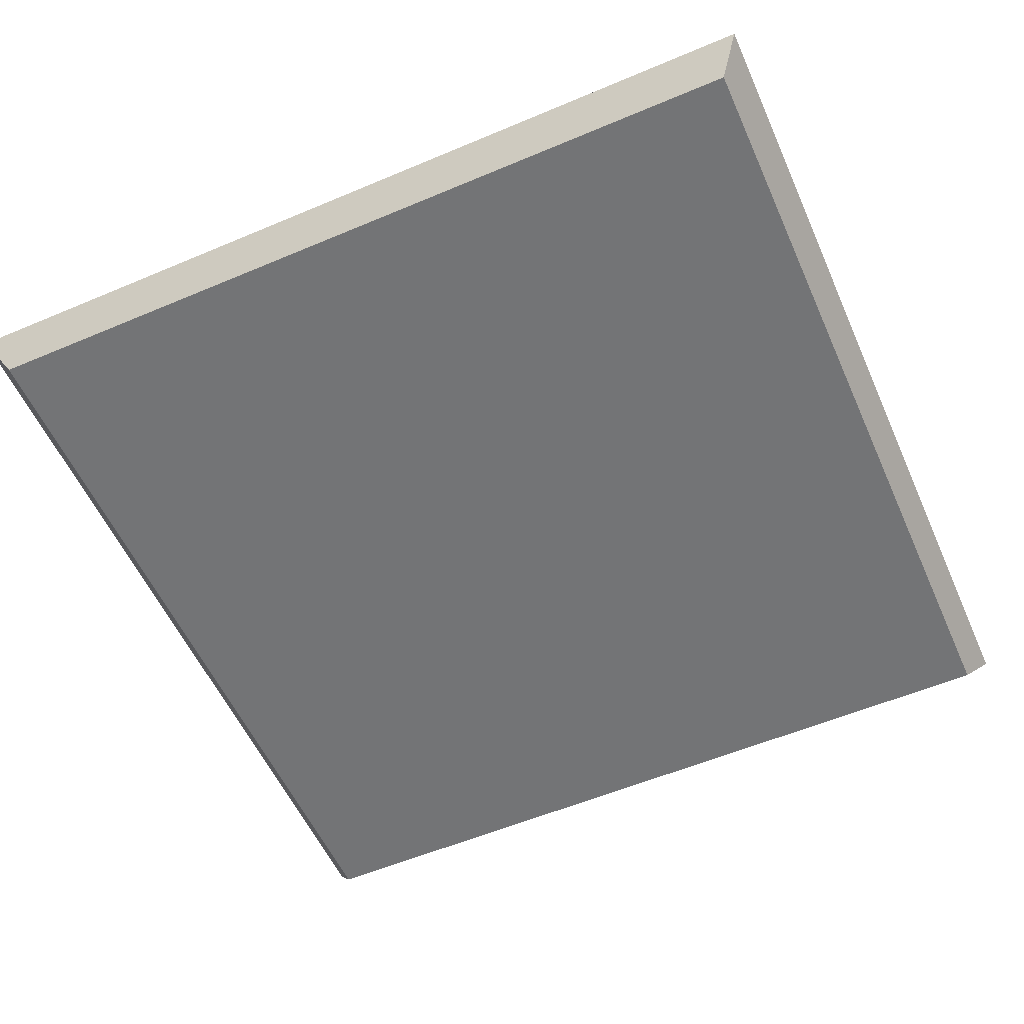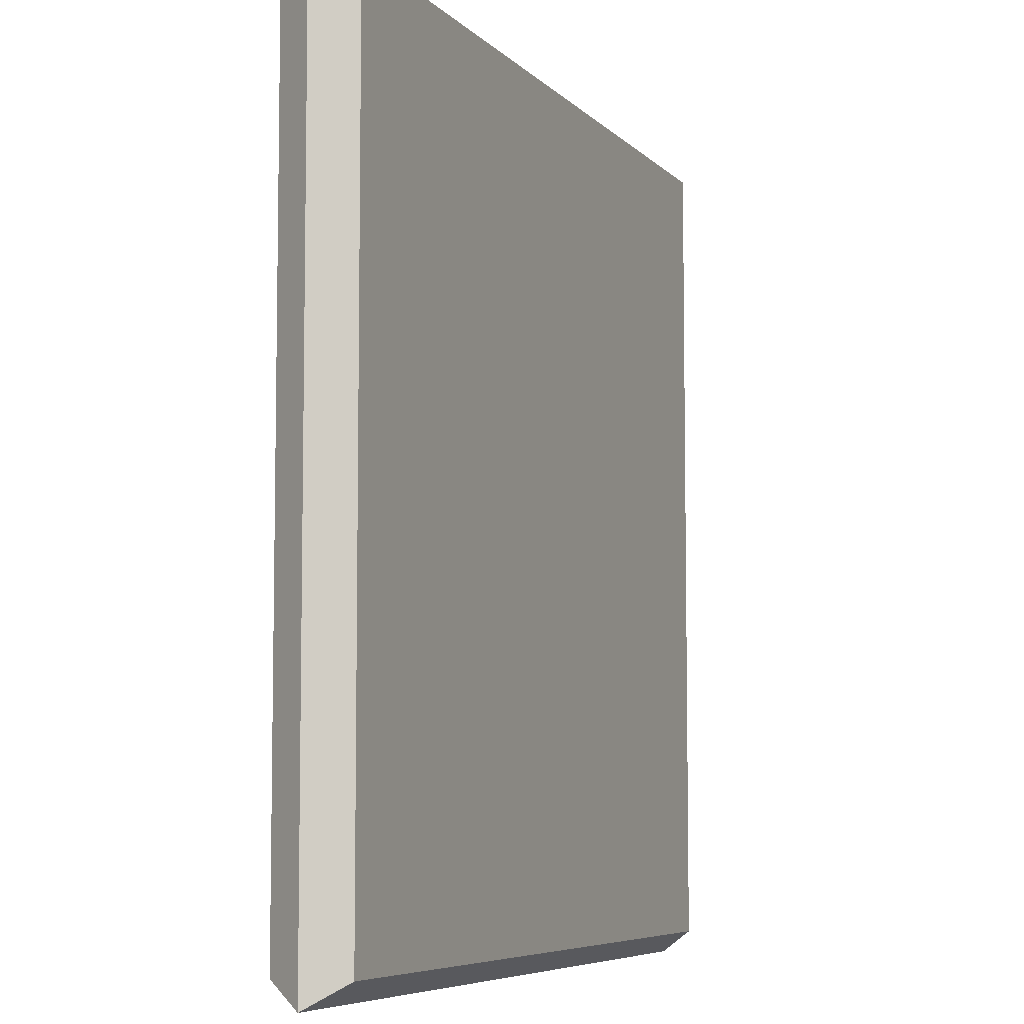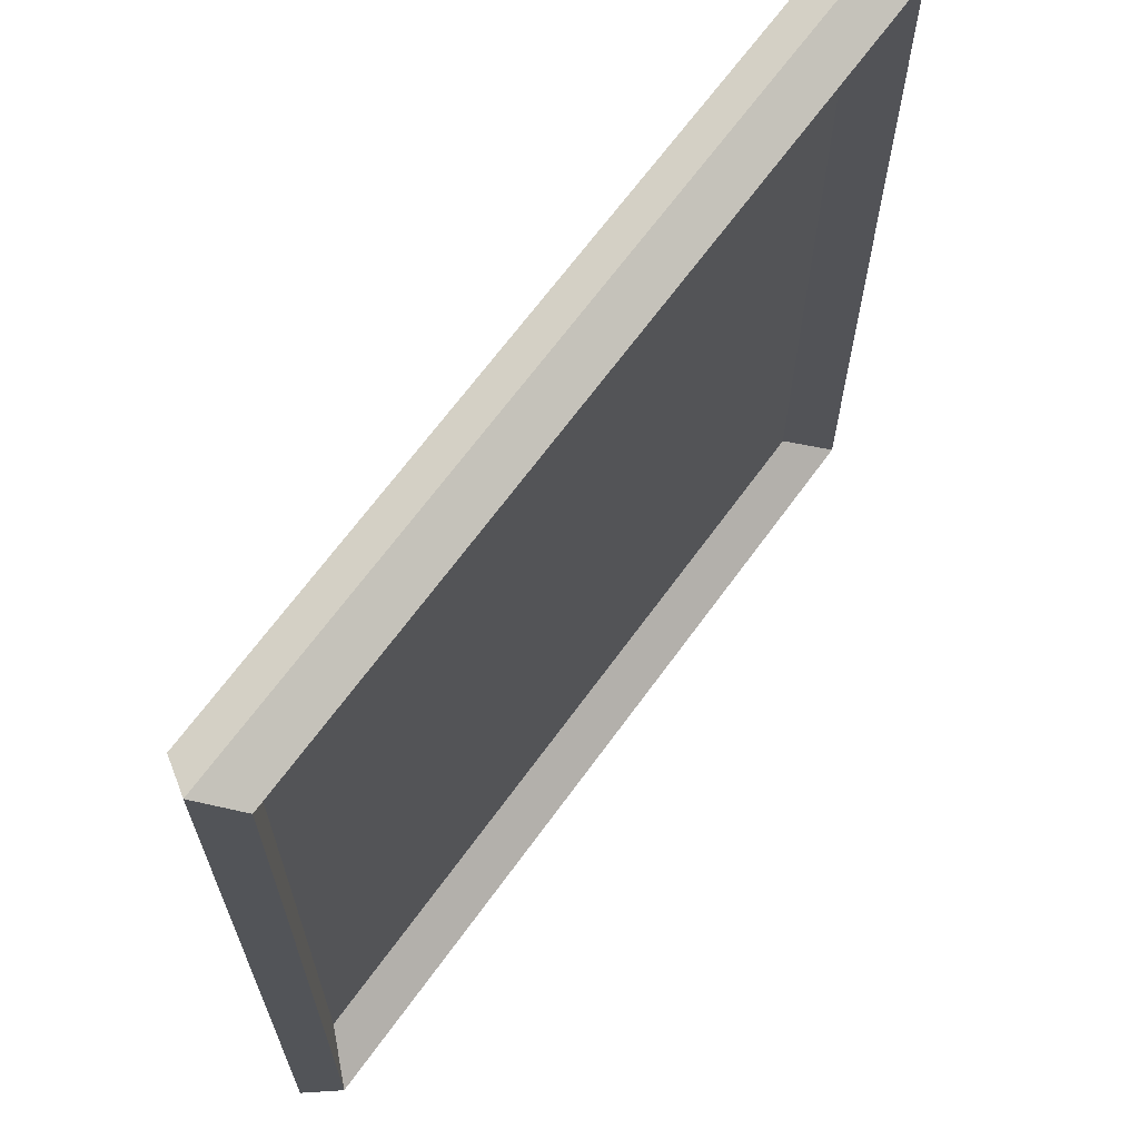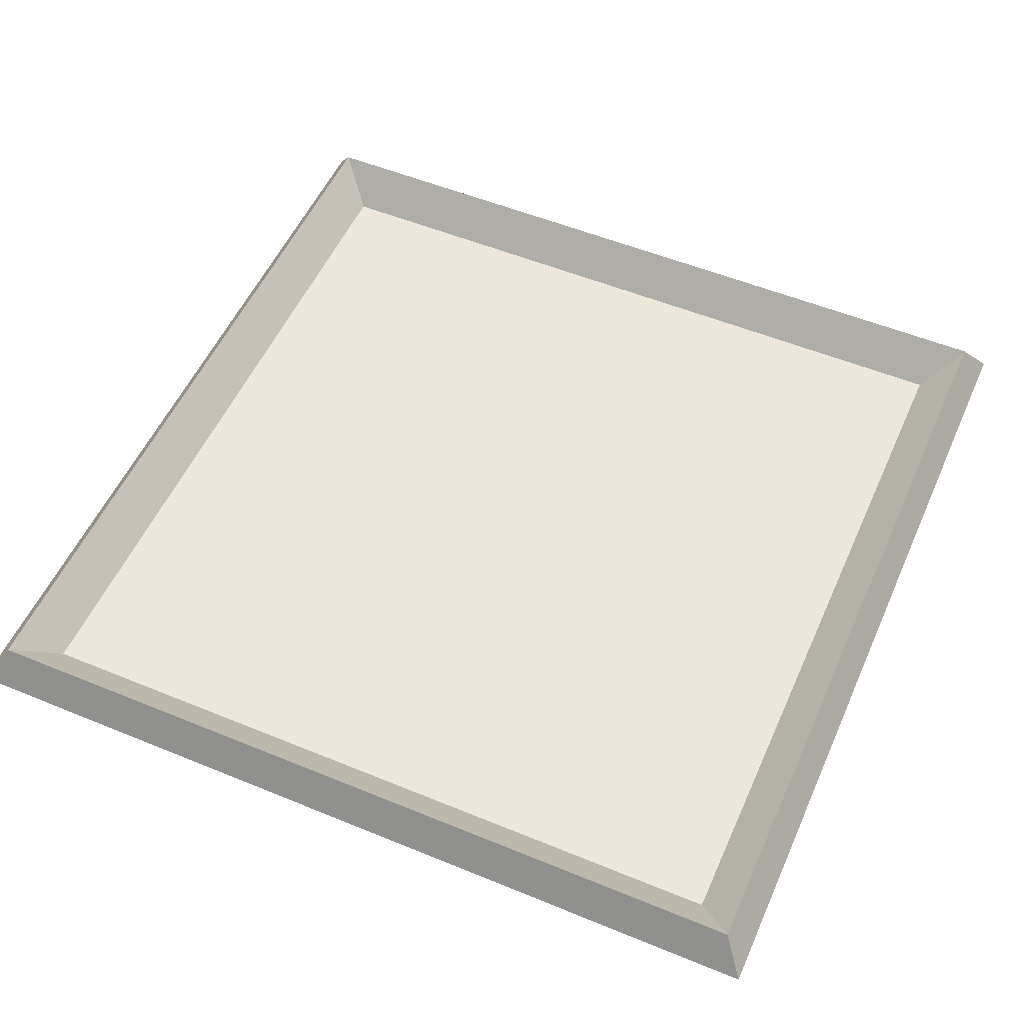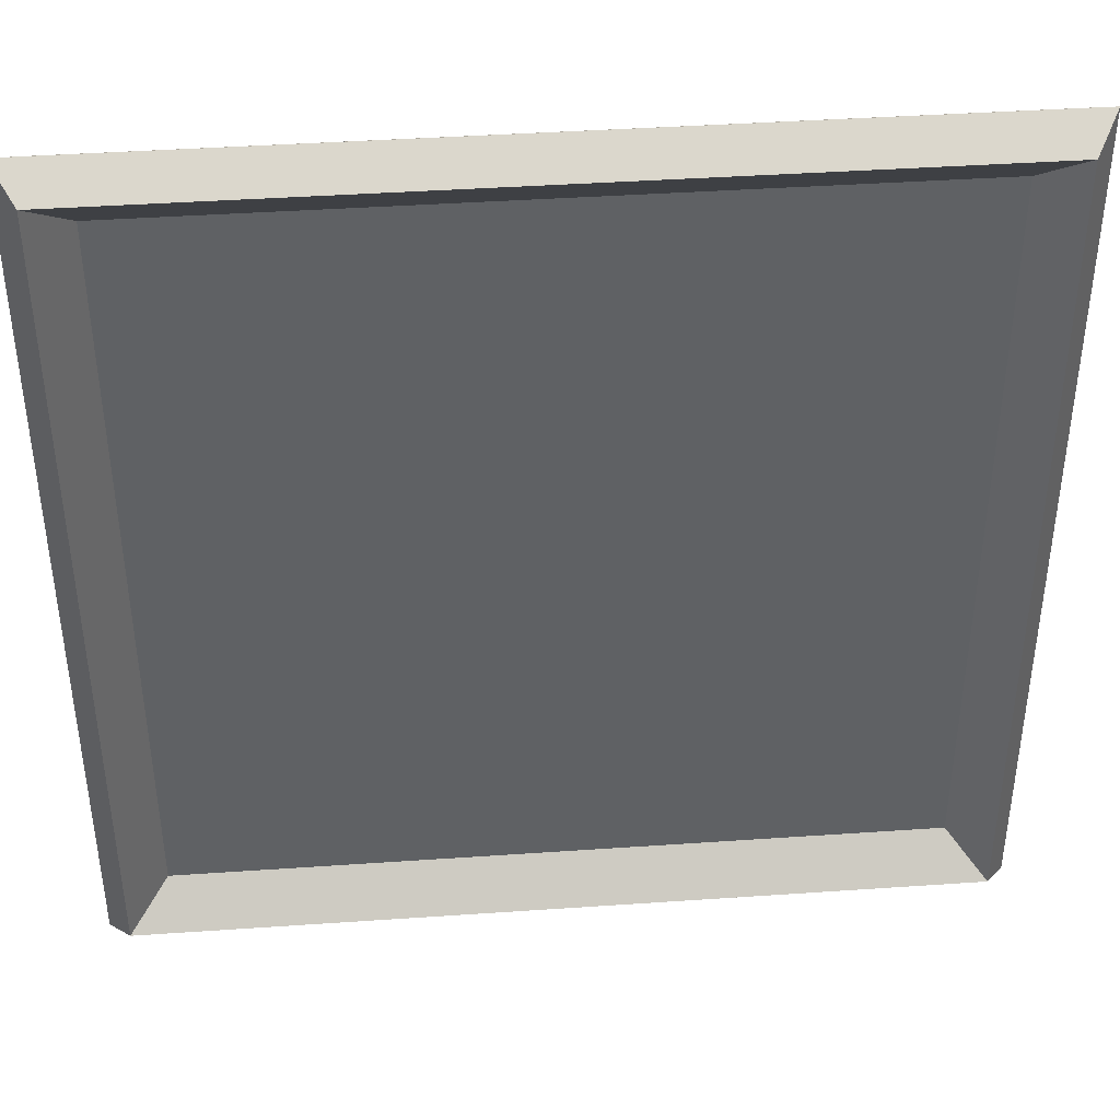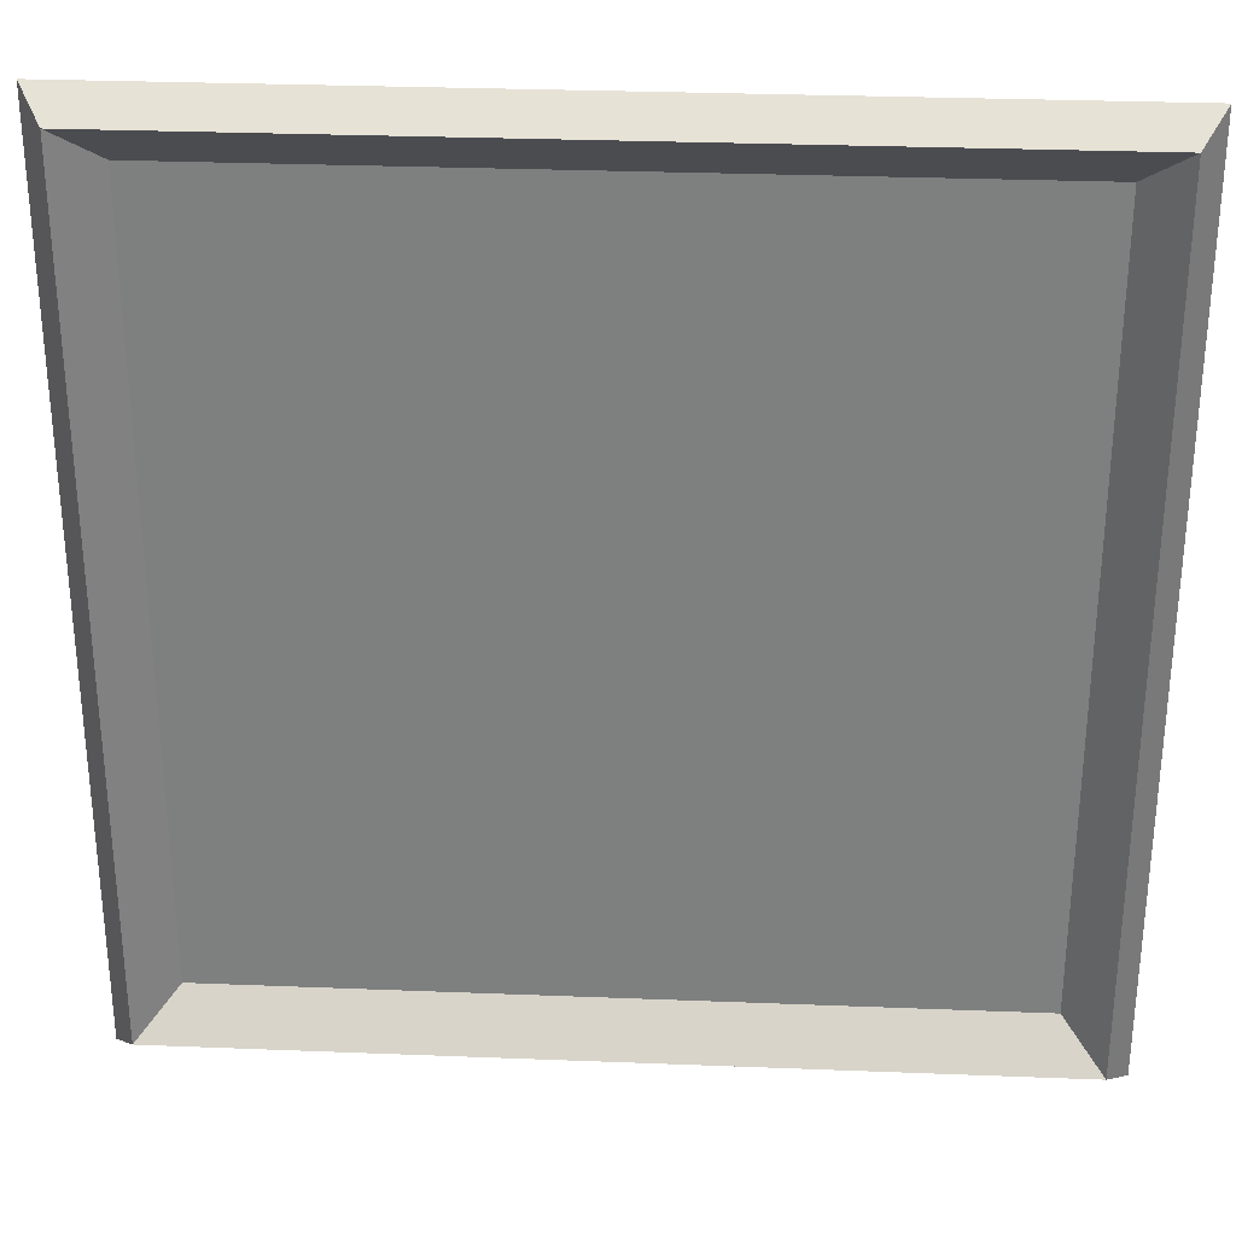
<metadata>
{"format":"obj","ext":"obj","renderer":"f3d","projection":"perspective","resolution":1024,"background":"white","views":[{"elev":-56.1,"azim":-156.1,"up":"+Y"},{"elev":-6.6,"azim":-67.7,"up":"+Z"},{"elev":66.7,"azim":125.9,"up":"+Z"},{"elev":53.6,"azim":-66.3,"up":"+Y"},{"elev":41.3,"azim":175.2,"up":"+Z"},{"elev":30.0,"azim":-176.7,"up":"+Z"}]}
</metadata>
<code>
o Mesh_Cube.001
v 4.308 0.1144 -4.308
v 4.308 0.1144 4.308
v -4.308 0.1144 4.308
v -4.308 0.1144 -4.308
v 4.553 0.5 -4.553
v 4.553 0.5 4.553
v 4.308 0.8856 -4.308
v 4.308 0.8856 4.308
v -4.553 0.5 4.553
v -4.308 0.8856 4.308
v -4.553 0.5 -4.553
v -4.308 0.8856 -4.308
v -3.908 0.4817 3.908
v -3.908 0.4817 -3.908
v 3.908 0.4817 3.908
v 3.908 0.4817 -3.908
f 16 14 13 15
f 1 2 3 4
f 1 5 6 2
f 5 7 8 6
f 2 6 9 3
f 6 8 10 9
f 3 9 11 4
f 9 10 12 11
f 7 5 11 12
f 5 1 4 11
f 12 10 13 14
f 10 8 15 13
f 7 12 14 16
f 8 7 16 15

</code>
